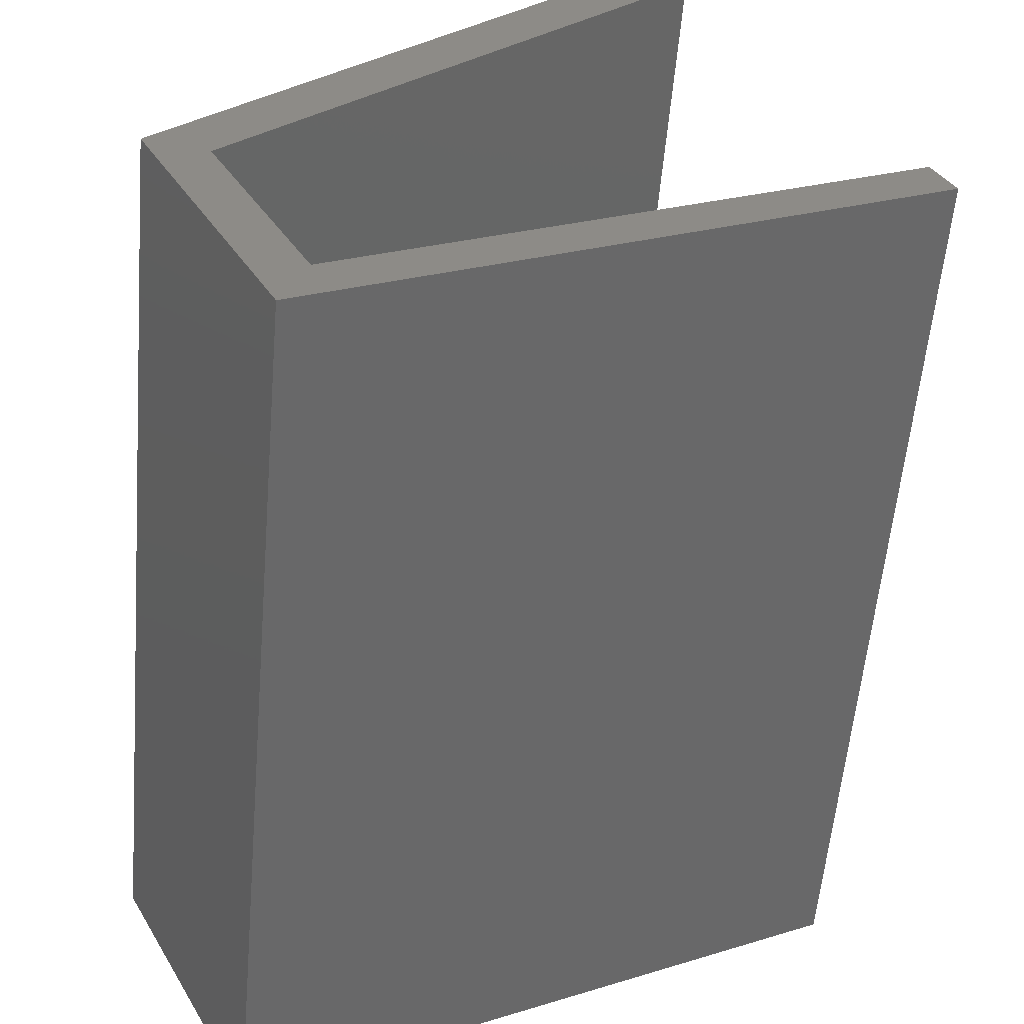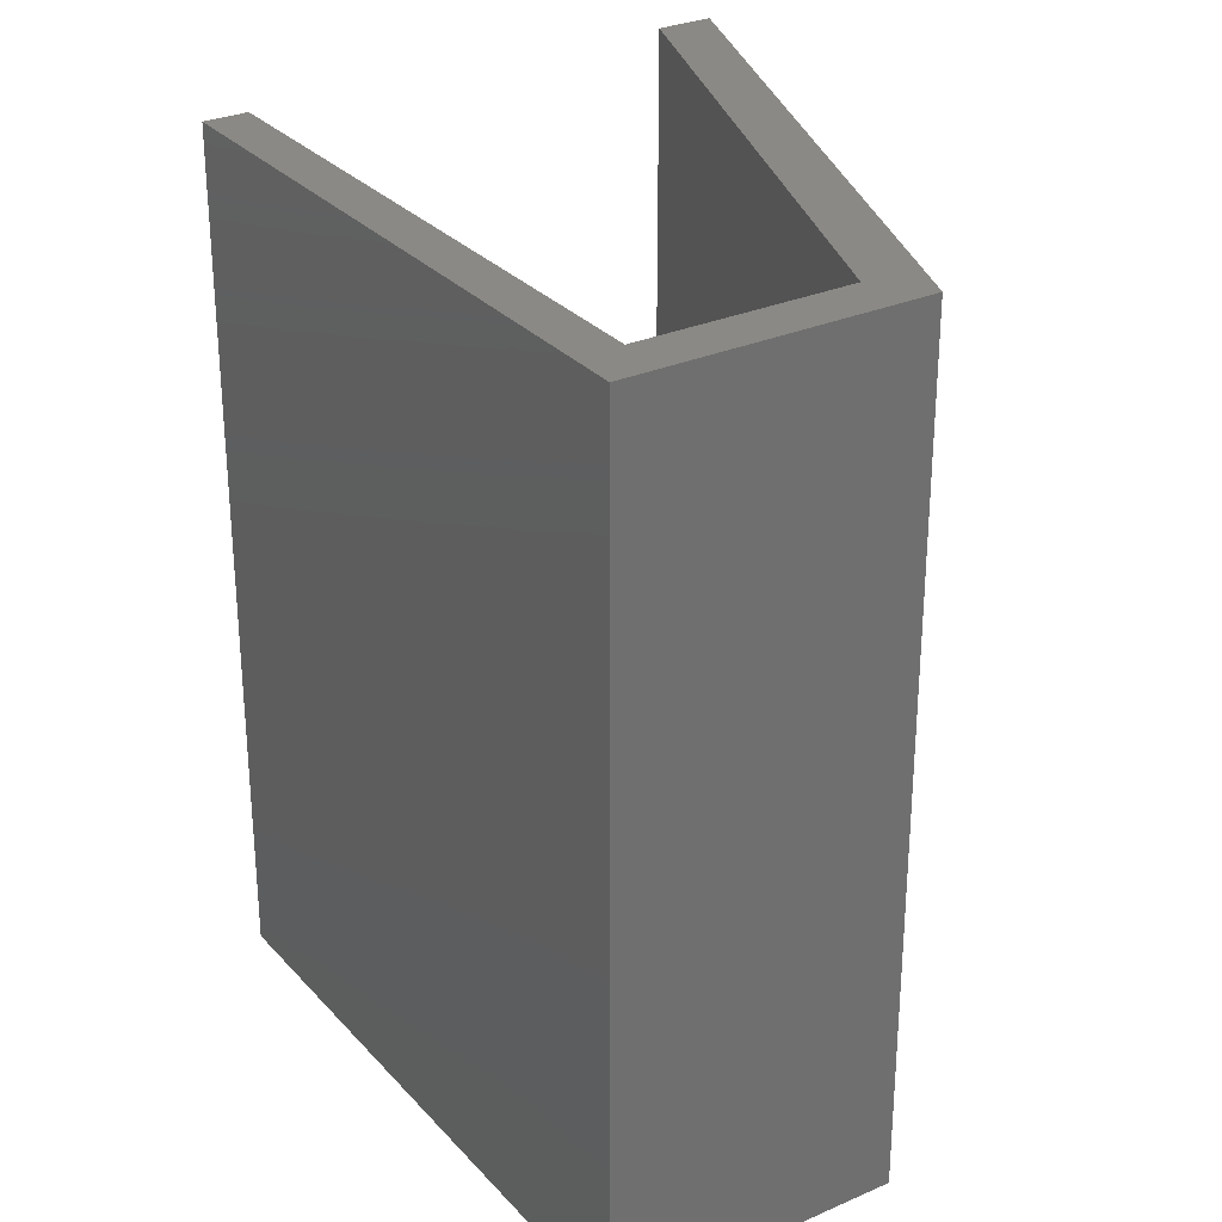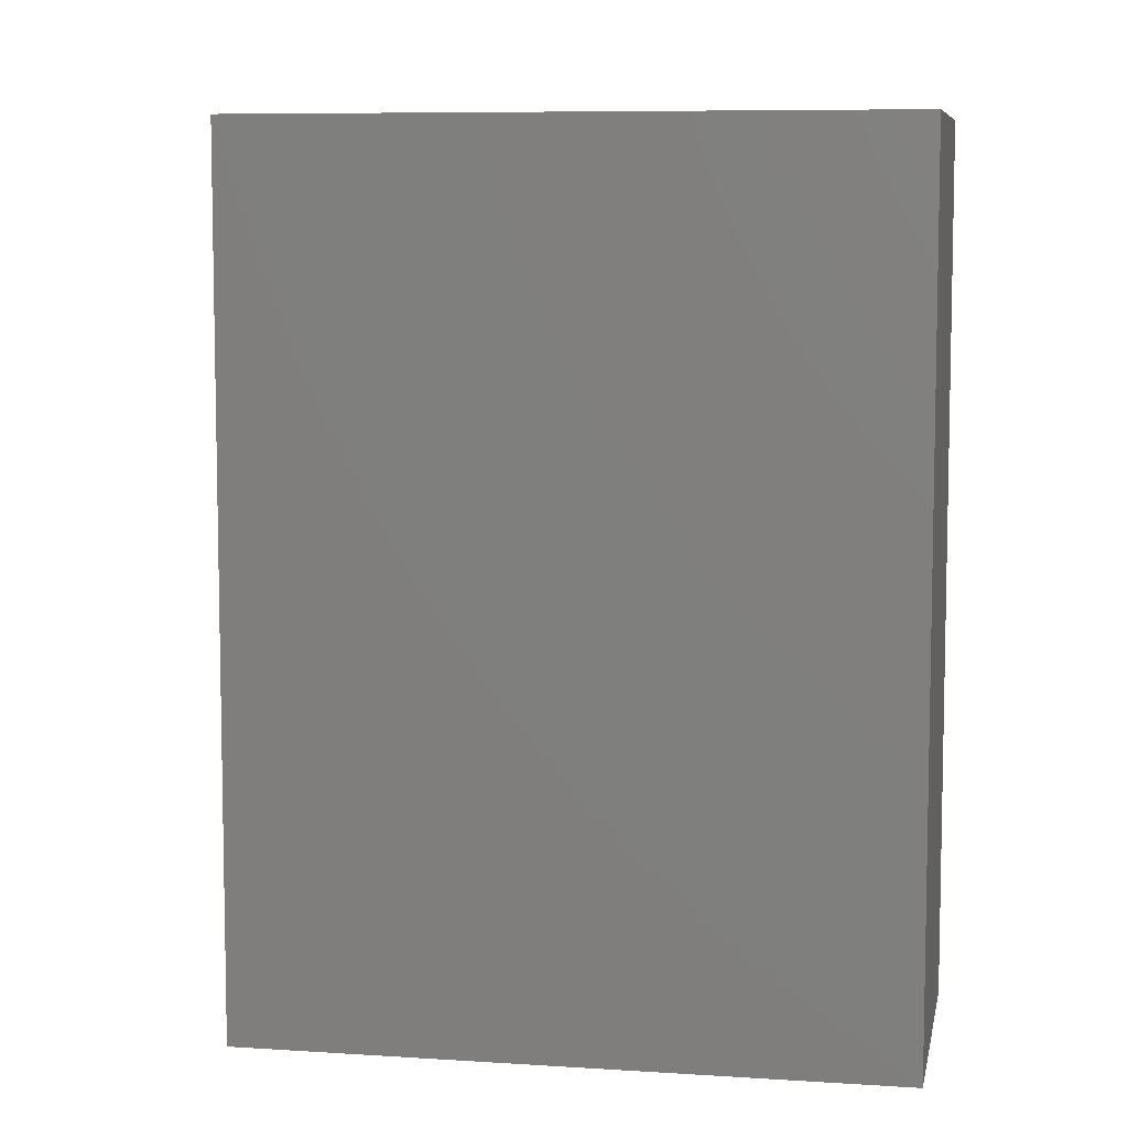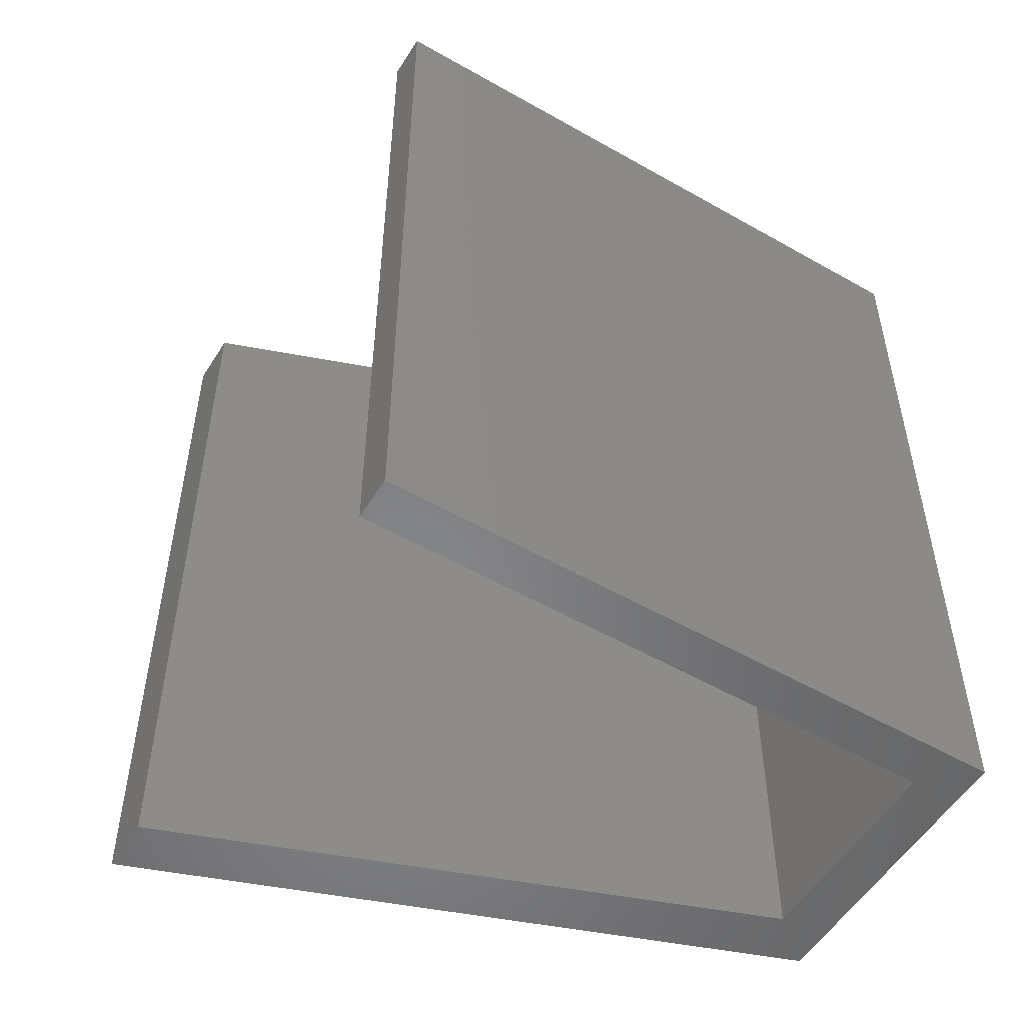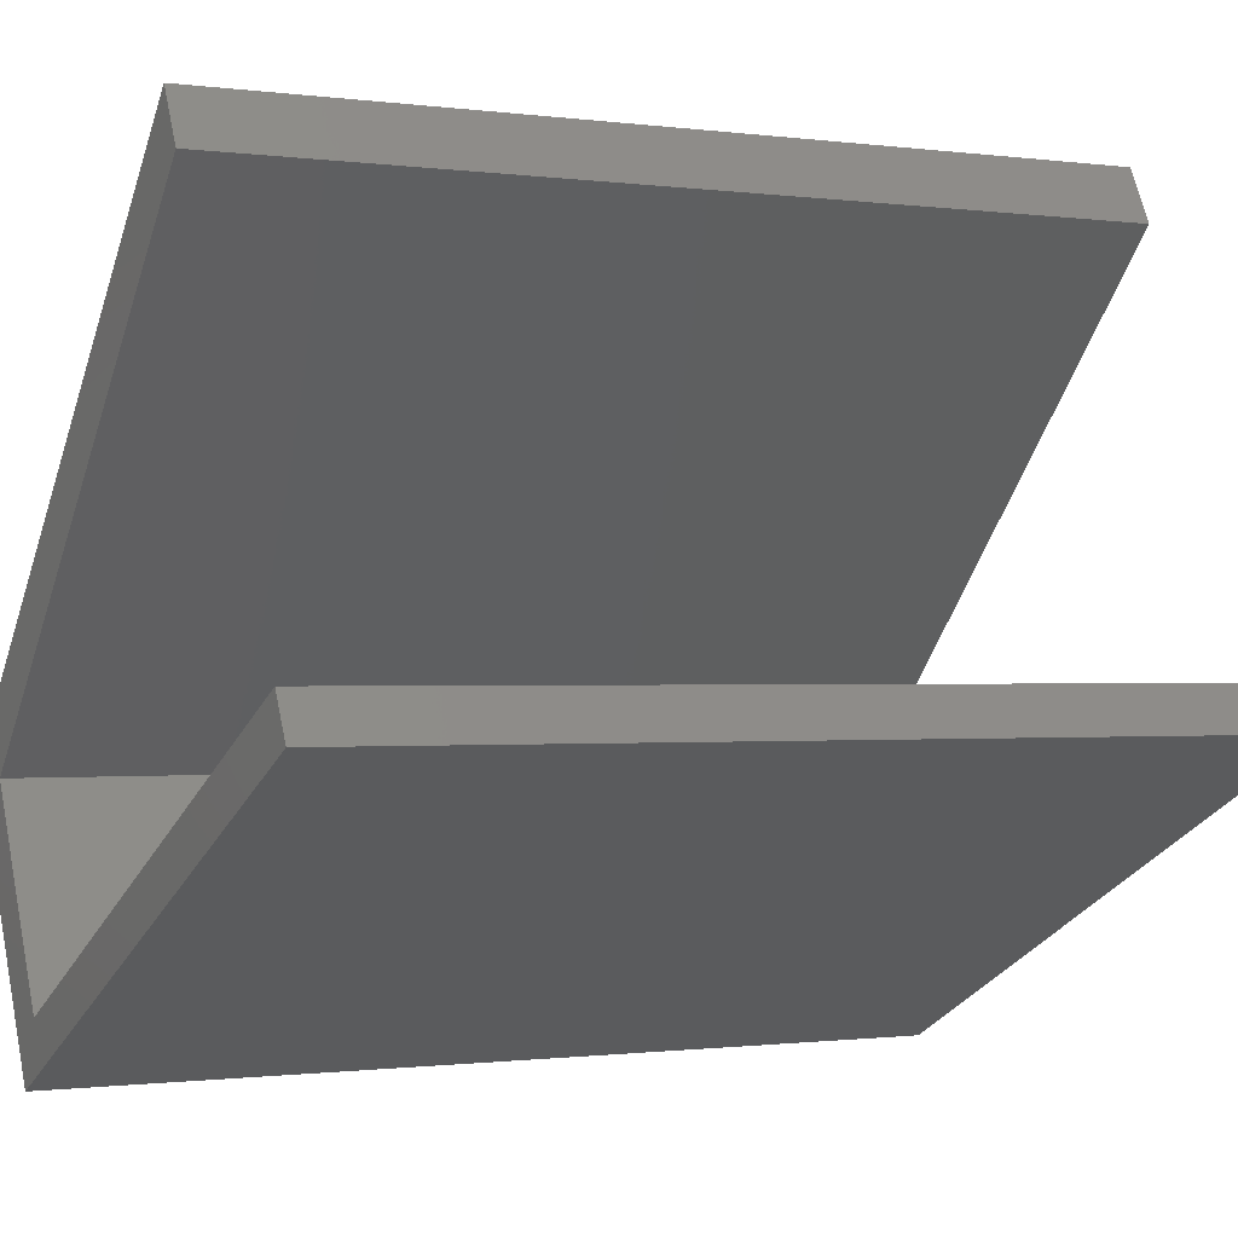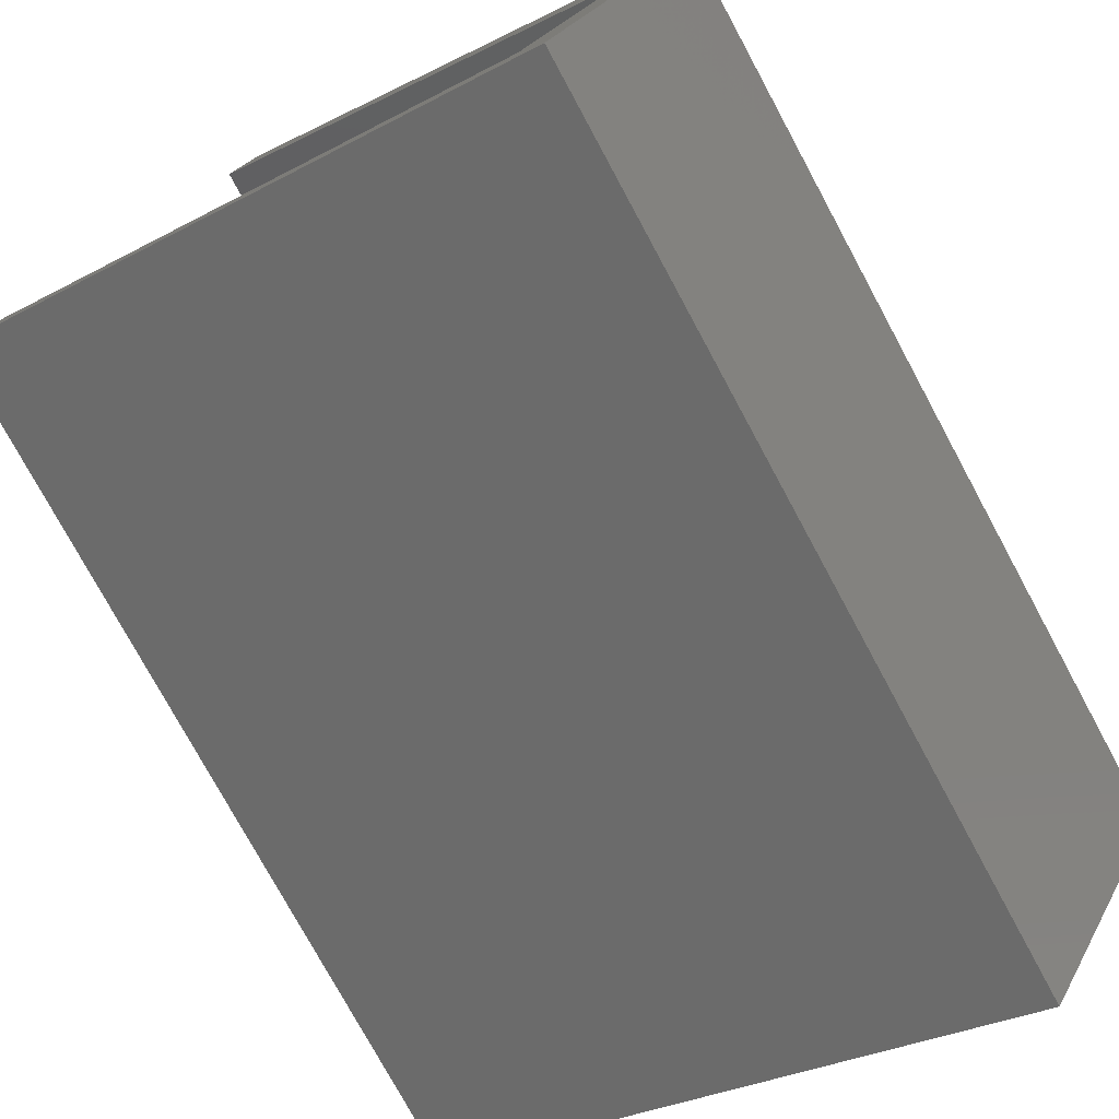
<metadata>
{"format":"stl","ext":"stl","renderer":"f3d","projection":"perspective","resolution":1024,"background":"white","views":[{"elev":-56.8,"azim":-4.9,"up":"+Z"},{"elev":29.1,"azim":-150.1,"up":"+Y"},{"elev":7.6,"azim":163.6,"up":"+Y"},{"elev":-53.6,"azim":121.6,"up":"+Y"},{"elev":-0.8,"azim":62.6,"up":"+Z"},{"elev":-76.5,"azim":-151.6,"up":"+Z"}]}
</metadata>
<code>
# stl→obj: 16 verts, 28 faces
v -0.1575 -9.989e-10 0.0835
v -0.1681 -1.077e-09 0.05463
v 0.09946 -5.379e-10 0.191
v -0.1681 0.4 0.05463
v 0.08998 -5.004e-10 0.2096
v 0.09946 0.4 0.191
v -0.2311 -8.28e-10 0.1782
v -0.2311 0.4 0.1782
v -0.001152 -1.401e-10 0.3884
v -0.01332 -9.2e-11 0.4123
v -0.01332 0.4 0.4123
v -0.2025 -8.207e-10 0.172
v -0.001152 0.4 0.3884
v -0.2025 0.4 0.172
v -0.1575 0.4 0.0835
v 0.08998 0.4 0.2096
f 1 2 3
f 4 3 2
f 5 1 3
f 6 5 3
f 4 6 3
f 1 7 2
f 8 2 7
f 4 2 8
f 9 10 7
f 11 7 10
f 12 9 7
f 1 12 7
f 8 7 11
f 13 10 9
f 11 10 13
f 14 9 12
f 13 9 14
f 15 12 1
f 14 12 15
f 16 1 5
f 15 1 16
f 16 5 6
f 4 16 6
f 4 15 16
f 4 14 15
f 11 13 14
f 8 11 14
f 4 8 14

</code>
